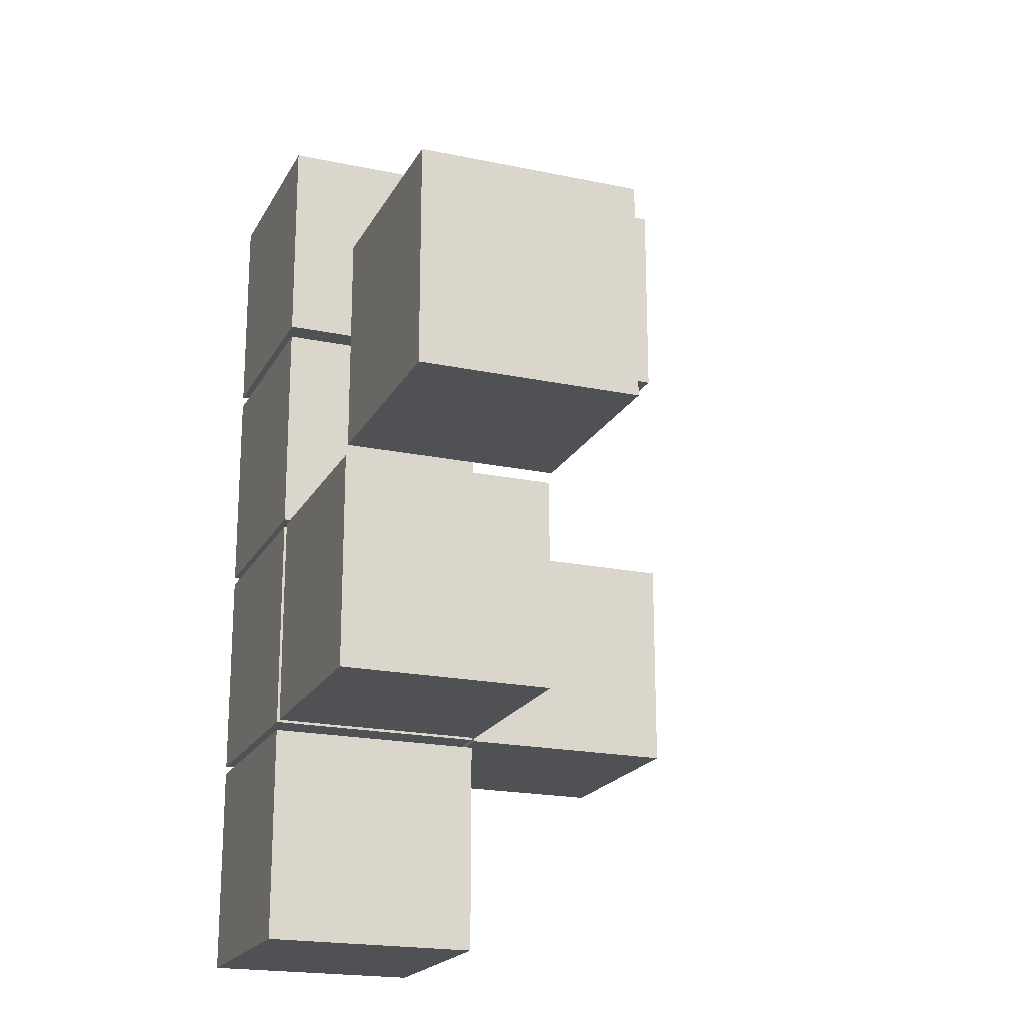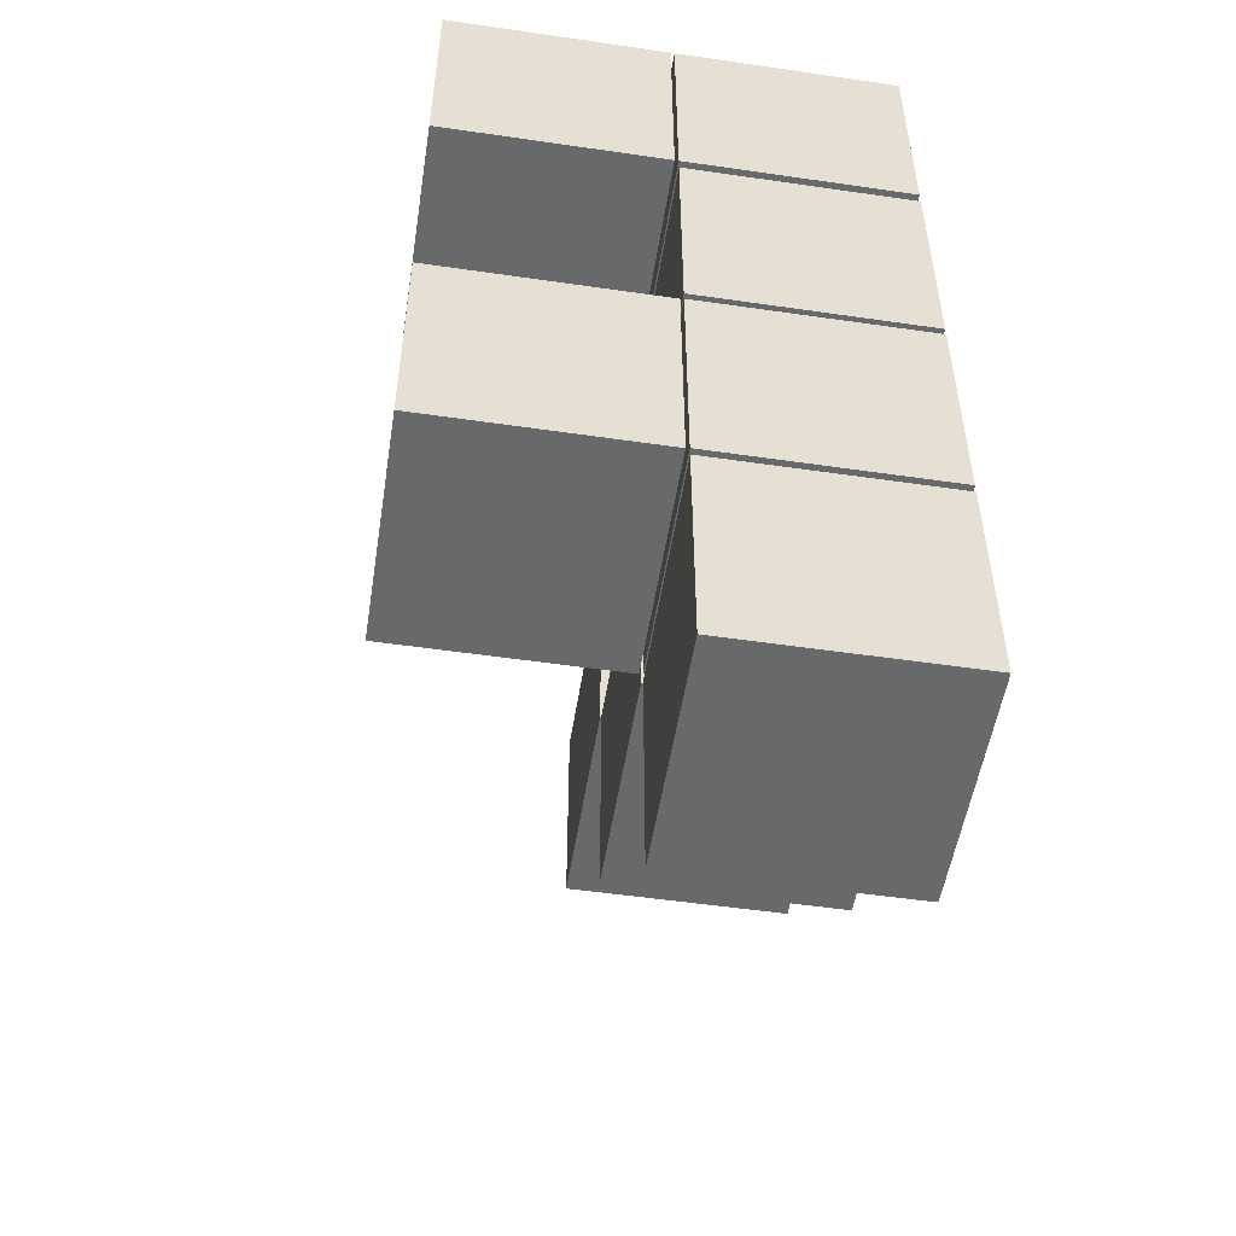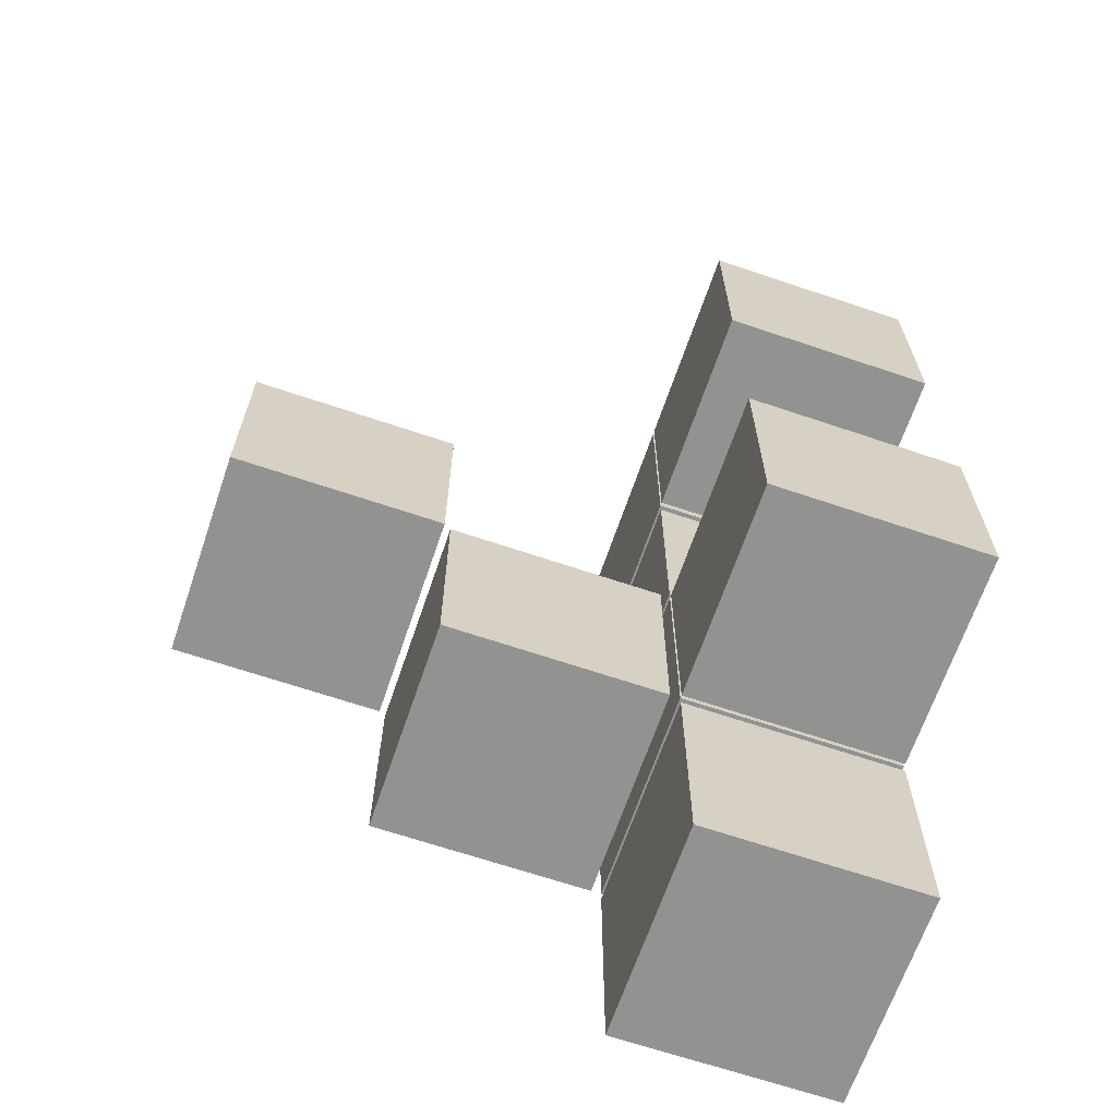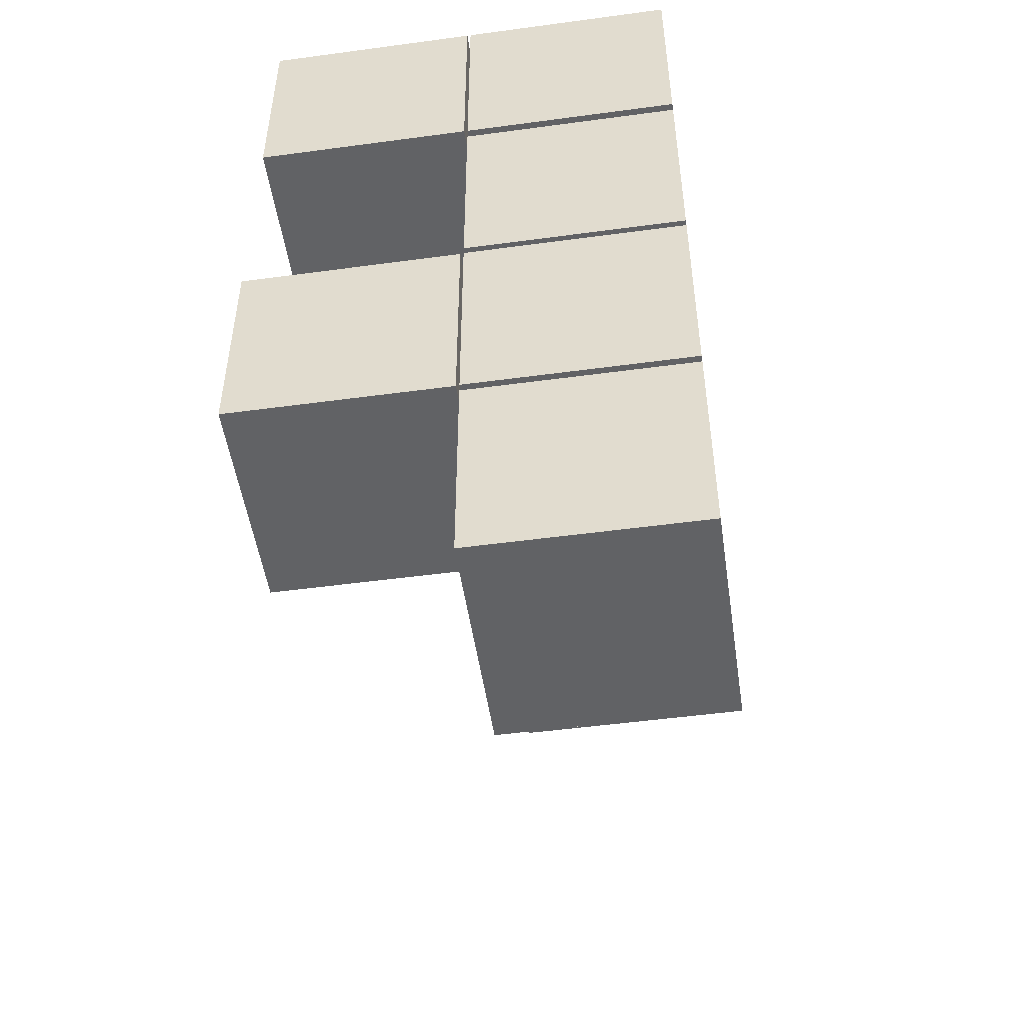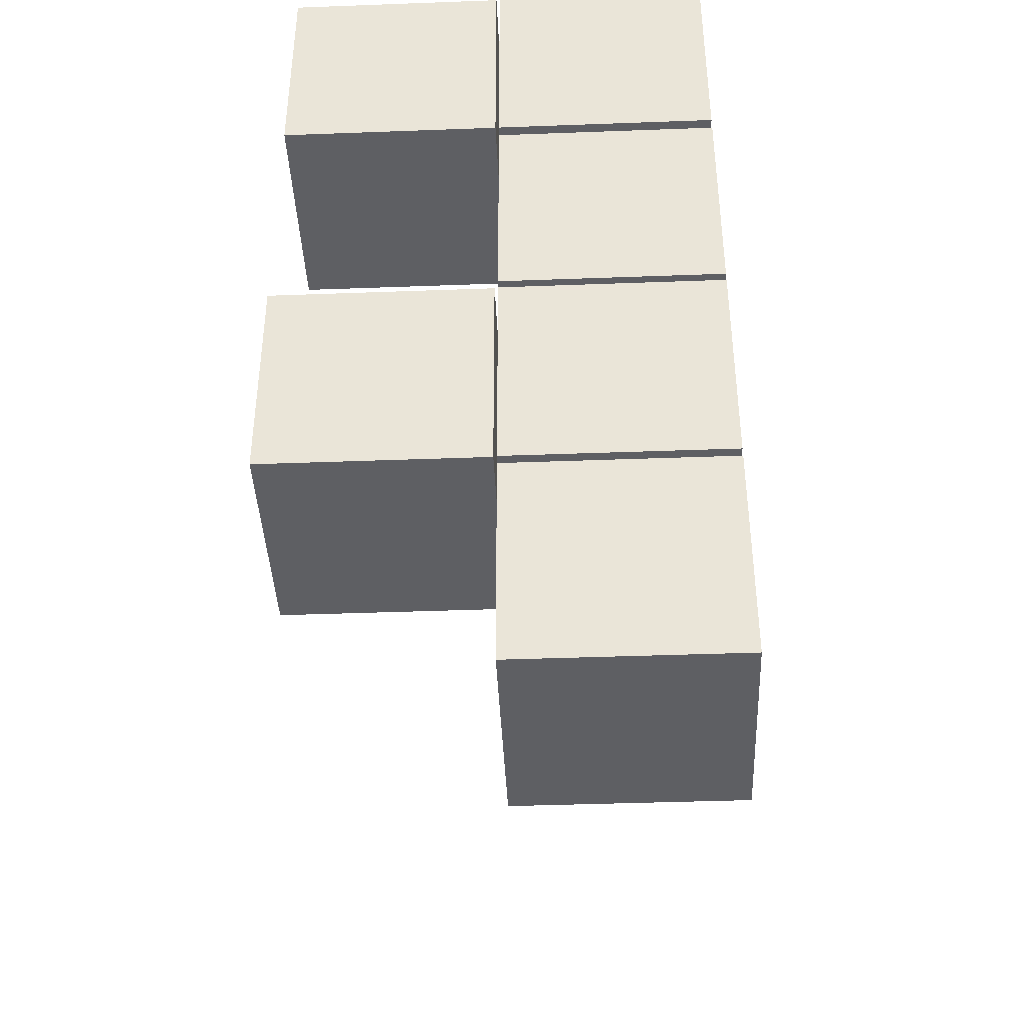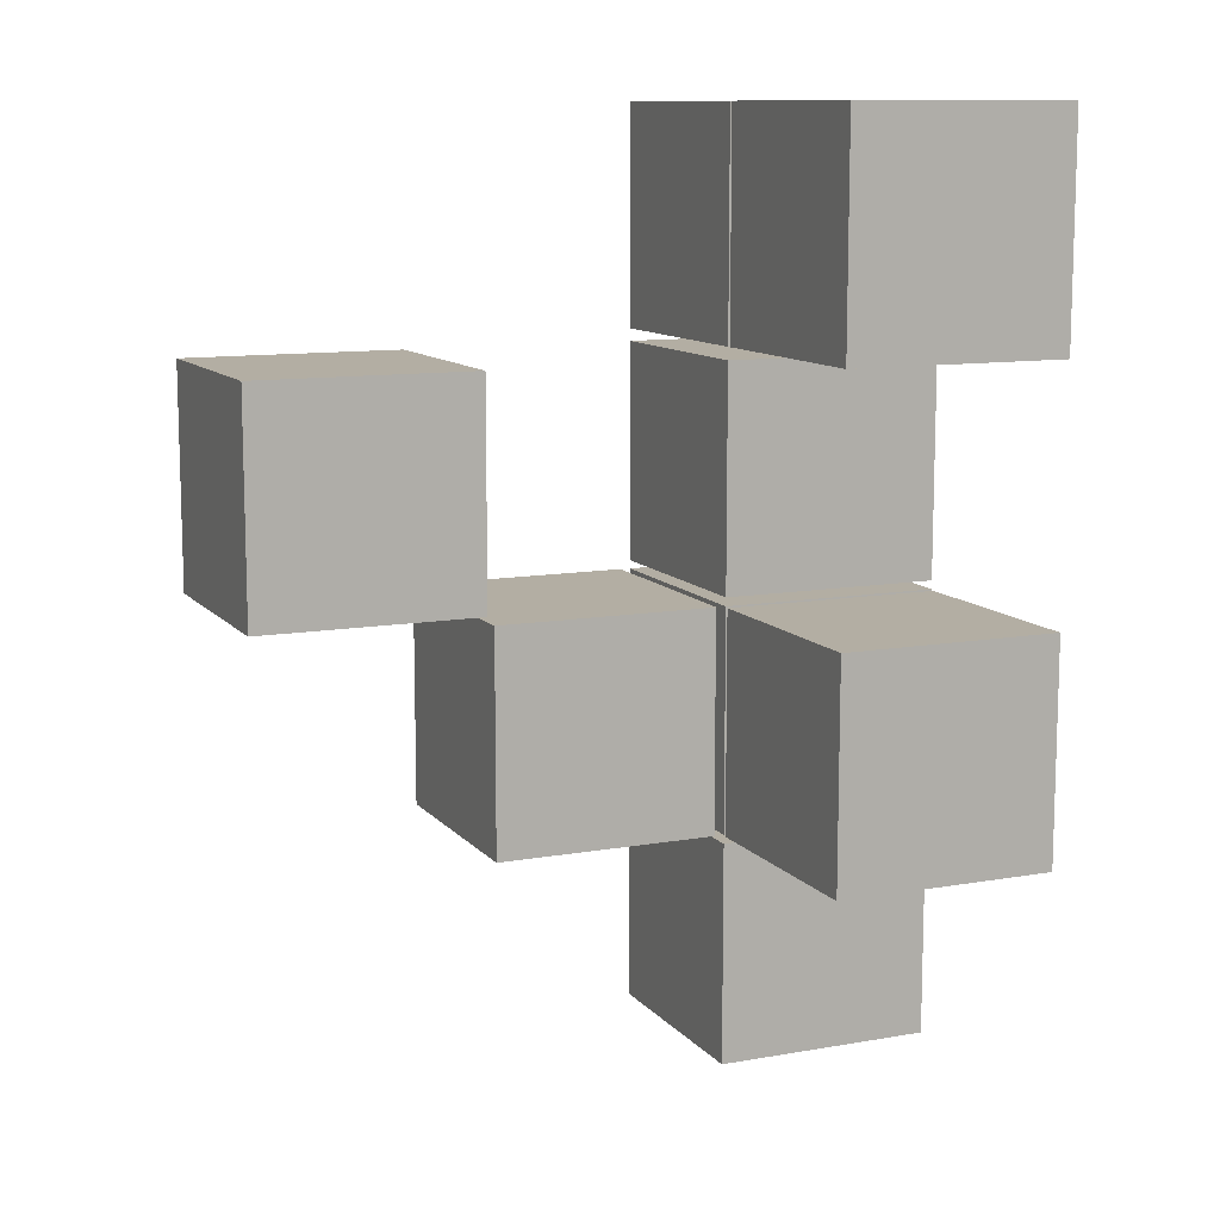
<metadata>
{"format":"obj","ext":"obj","renderer":"f3d","projection":"perspective","resolution":1024,"background":"white","views":[{"elev":-20.0,"azim":68.9,"up":"+Z"},{"elev":-52.6,"azim":-98.9,"up":"+Z"},{"elev":-66.3,"azim":161.2,"up":"+Z"},{"elev":-50.6,"azim":-81.6,"up":"+Z"},{"elev":-40.9,"azim":-87.4,"up":"+Z"},{"elev":11.0,"azim":156.5,"up":"+Z"}]}
</metadata>
<code>
v -87.86 -59.28 -236
v -87.86 -44.76 -236
v -73.34 -59.28 -236
v -73.34 -44.76 -236
v -73.34 -59.28 -221.5
v -73.34 -44.76 -221.5
v -87.86 -59.28 -221.5
v -87.86 -44.76 -221.5
o Cube
f 1 2 4 3
f 3 4 6 5
f 5 6 8 7
f 7 8 2 1
f 2 8 6 4
f 7 1 3 5
v -87.86 -44.54 -236.1
v -87.86 -30.02 -236.1
v -73.34 -44.54 -236.1
v -73.34 -30.02 -236.1
v -73.34 -44.54 -221.5
v -73.34 -30.02 -221.5
v -87.86 -44.54 -221.5
v -87.86 -30.02 -221.5
o Cube.4
f 9 10 12 11
f 11 12 14 13
f 13 14 16 15
f 15 16 10 9
f 10 16 14 12
f 15 9 11 13
v -87.86 -44.52 -205.6
v -87.86 -29.99 -205.6
v -73.34 -44.52 -205.6
v -73.34 -29.99 -205.6
v -73.34 -44.52 -191
v -73.34 -29.99 -191
v -87.86 -44.52 -191
v -87.86 -29.99 -191
o Cube.7
f 17 18 20 19
f 19 20 22 21
f 21 22 24 23
f 23 24 18 17
f 18 24 22 20
f 23 17 19 21
v -87.86 -59.28 -205.6
v -87.86 -44.76 -205.6
v -73.34 -59.28 -205.6
v -73.34 -44.76 -205.6
v -73.34 -59.28 -191
v -73.34 -44.76 -191
v -87.86 -59.28 -191
v -87.86 -44.76 -191
o Cube.1
f 25 26 28 27
f 27 28 30 29
f 29 30 32 31
f 31 32 26 25
f 26 32 30 28
f 31 25 27 29
v -87.86 -59.28 -251.1
v -87.86 -44.76 -251.1
v -73.34 -59.28 -251.1
v -73.34 -44.76 -251.1
v -73.34 -59.28 -236.6
v -73.34 -44.76 -236.6
v -87.86 -59.28 -236.6
v -87.86 -44.76 -236.6
o Cube.2
f 33 34 36 35
f 35 36 38 37
f 37 38 40 39
f 39 40 34 33
f 34 40 38 36
f 39 33 35 37
v -87.86 -59.28 -220.9
v -87.86 -44.76 -220.9
v -73.34 -59.28 -220.9
v -73.34 -44.76 -220.9
v -73.34 -59.28 -206.4
v -73.34 -44.76 -206.4
v -87.86 -59.28 -206.4
v -87.86 -44.76 -206.4
o Cube.3
f 41 42 44 43
f 43 44 46 45
f 45 46 48 47
f 47 48 42 41
f 42 48 46 44
f 47 41 43 45
v -72.68 -59.28 -236
v -72.68 -44.76 -236
v -58.15 -59.28 -236
v -58.15 -44.76 -236
v -58.15 -59.28 -221.5
v -58.15 -44.76 -221.5
v -72.68 -59.28 -221.5
v -72.68 -44.76 -221.5
o Cube.5
f 49 50 52 51
f 51 52 54 53
f 53 54 56 55
f 55 56 50 49
f 50 56 54 52
f 55 49 51 53
v -57.73 -59.28 -220.9
v -57.73 -44.76 -220.9
v -43.21 -59.28 -220.9
v -43.21 -44.76 -220.9
v -43.21 -59.28 -206.4
v -43.21 -44.76 -206.4
v -57.73 -59.28 -206.4
v -57.73 -44.76 -206.4
o Cube.6
f 57 58 60 59
f 59 60 62 61
f 61 62 64 63
f 63 64 58 57
f 58 64 62 60
f 63 57 59 61

</code>
